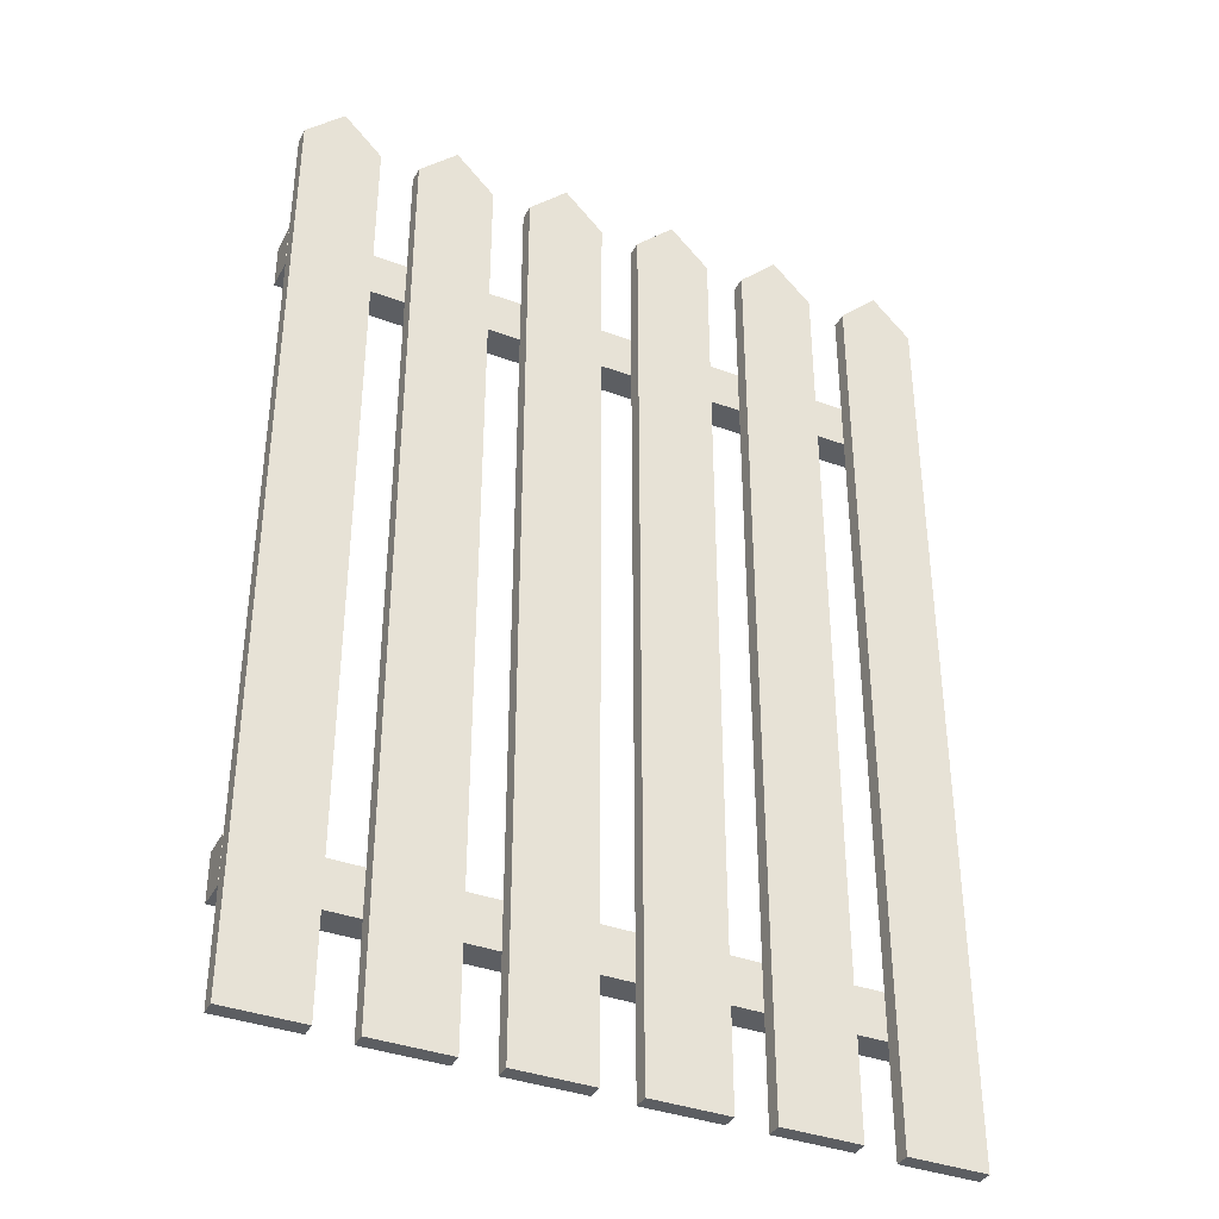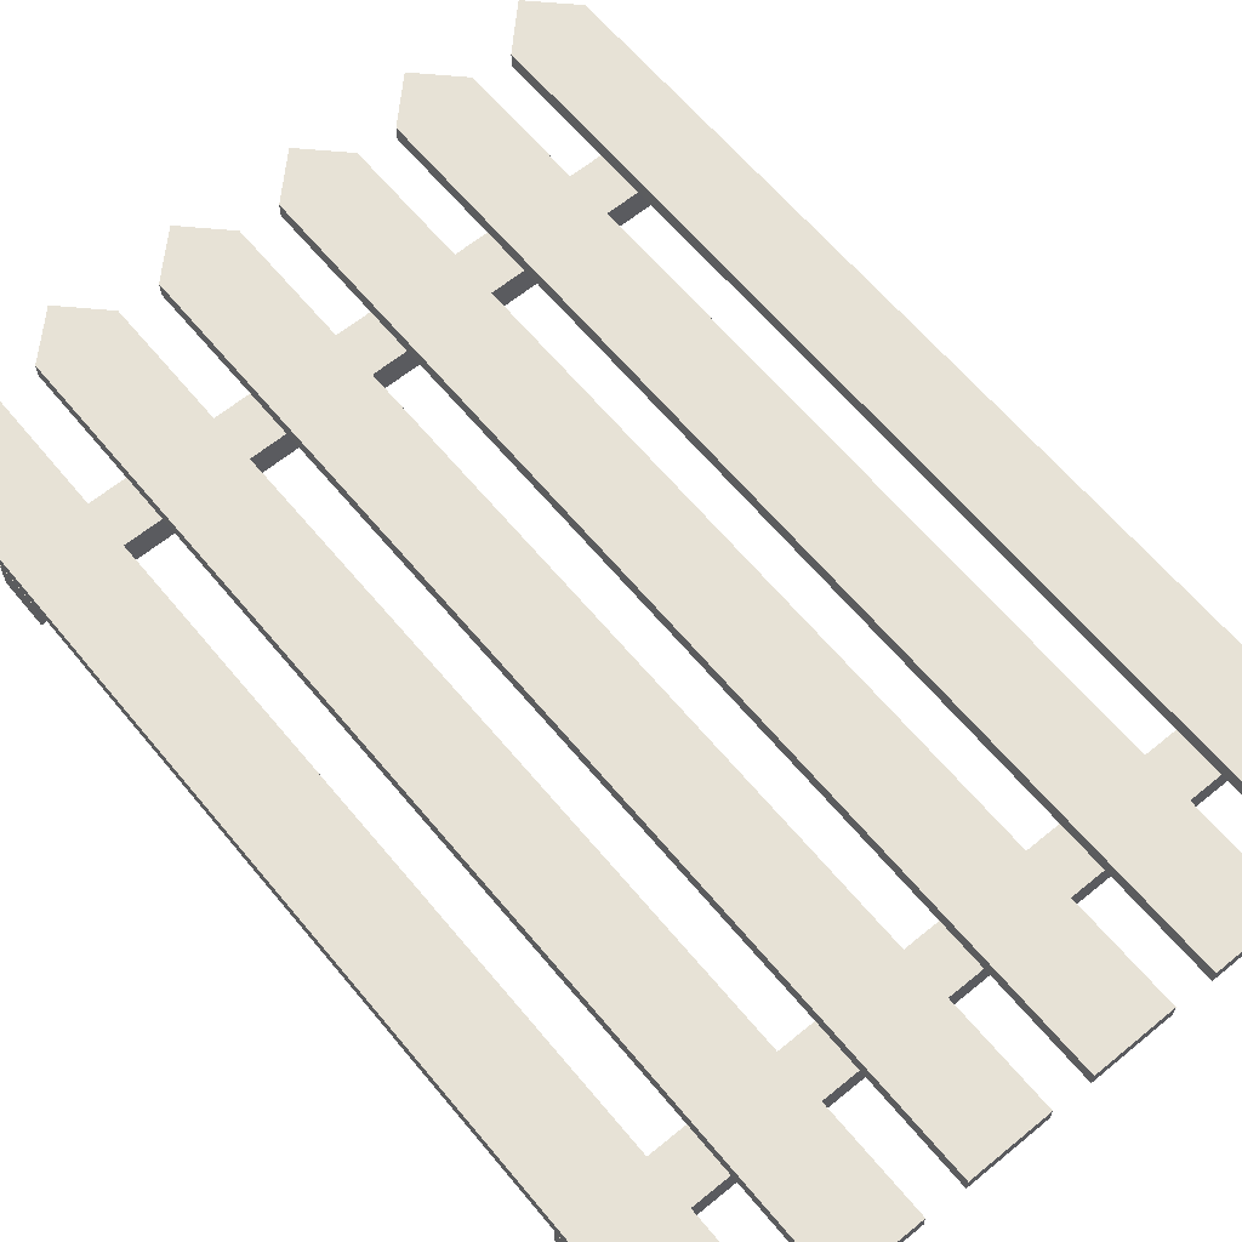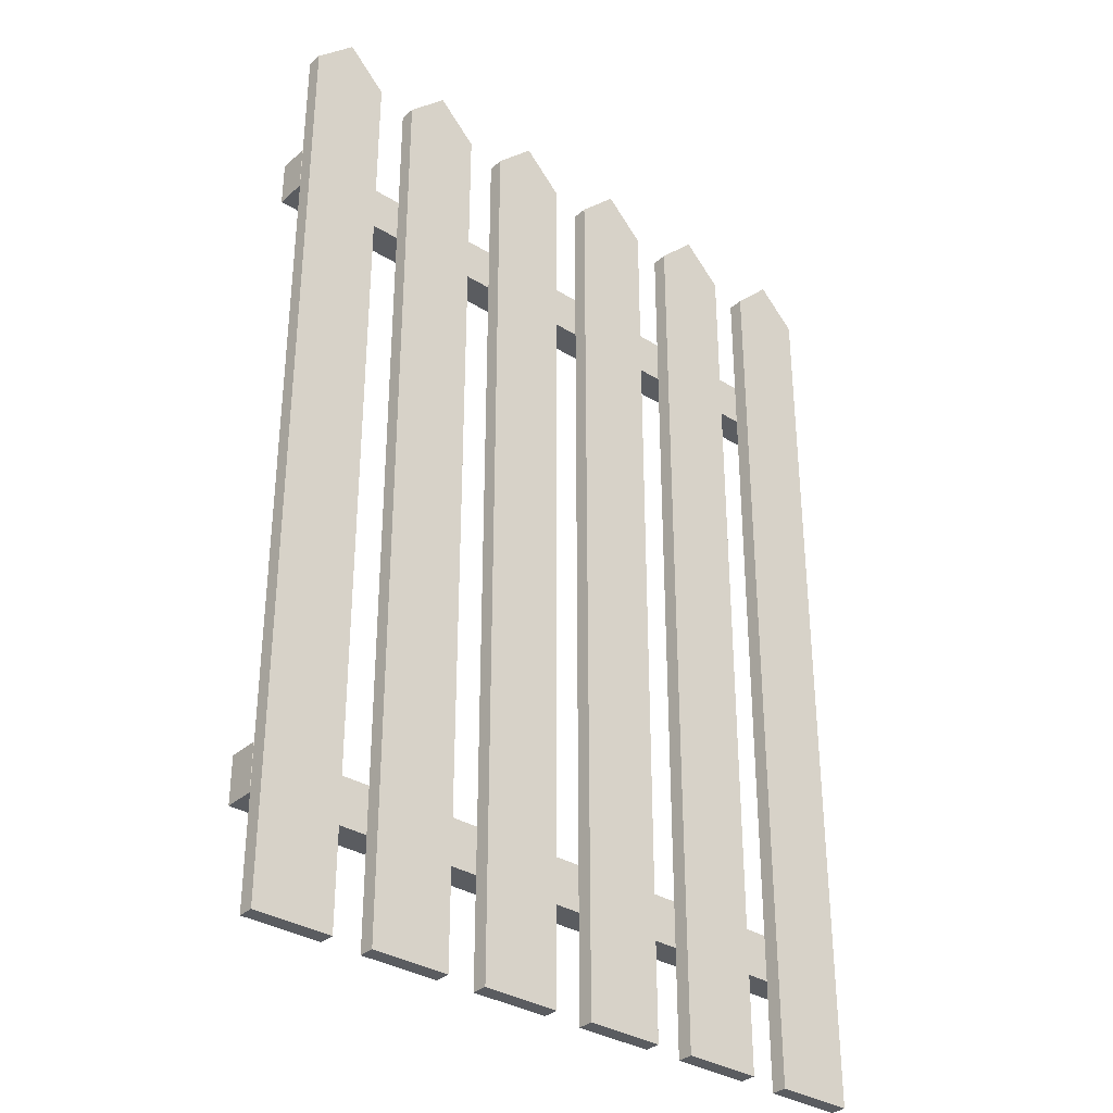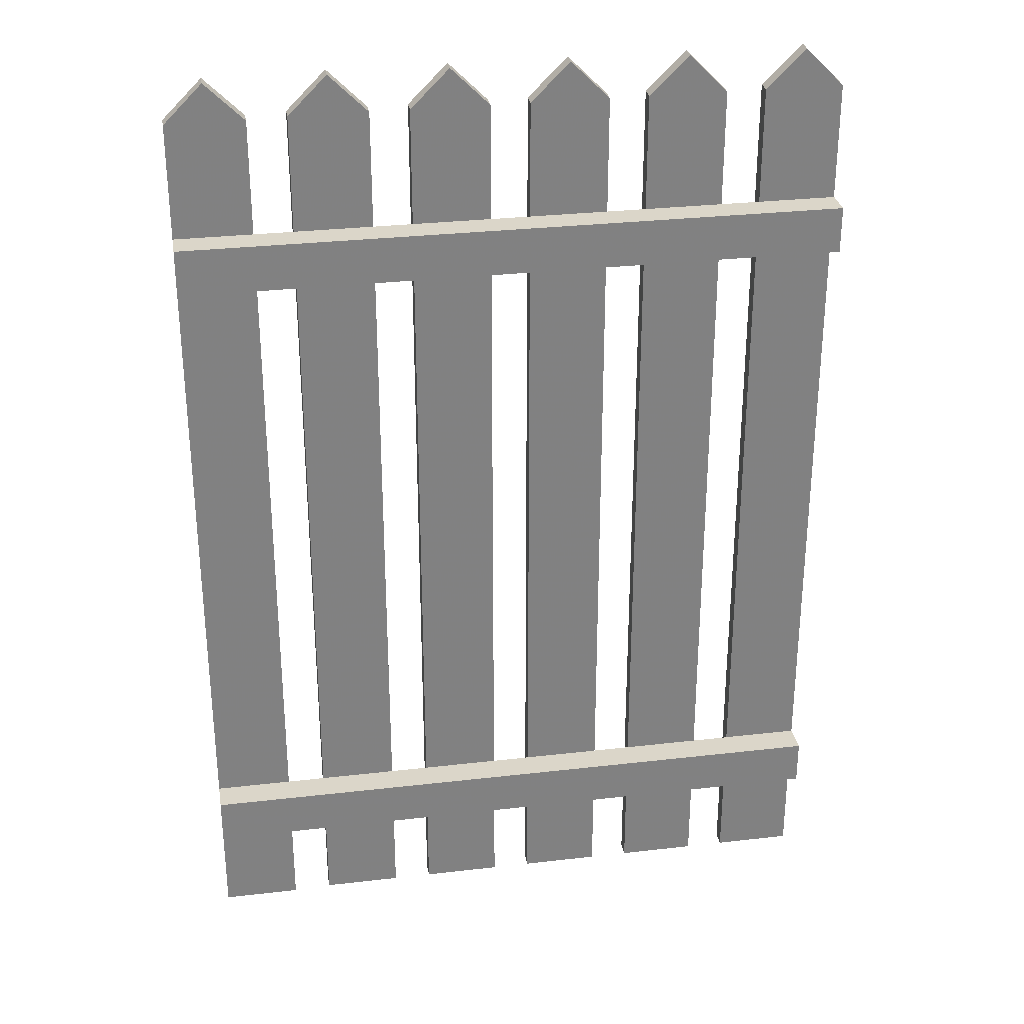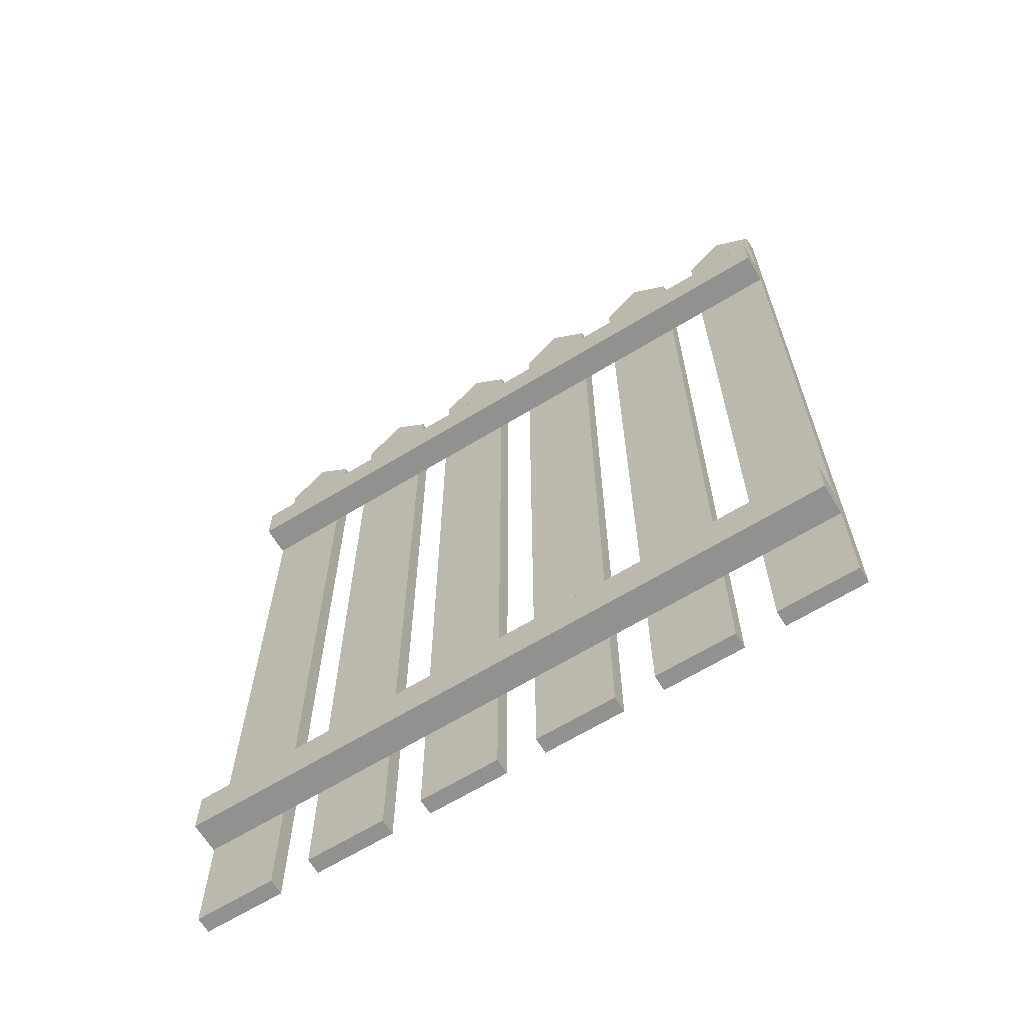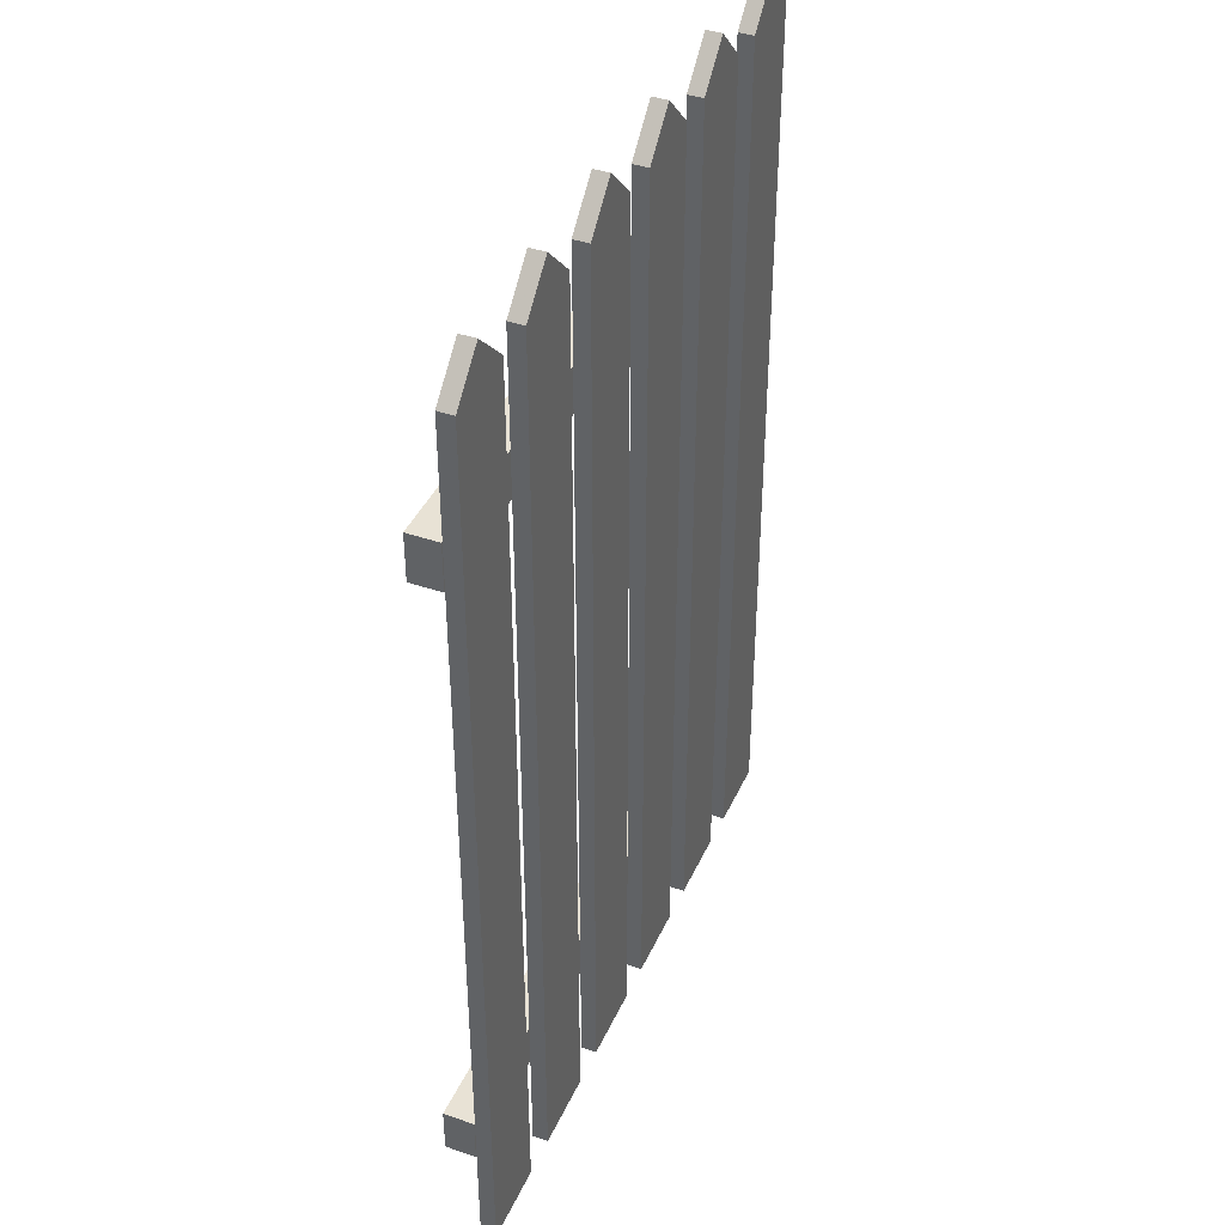
<metadata>
{"format":"obj","ext":"obj","renderer":"f3d","projection":"perspective","resolution":1024,"background":"white","views":[{"elev":-37.5,"azim":-25.3,"up":"+Y"},{"elev":63.1,"azim":-39.6,"up":"+Z"},{"elev":-33.8,"azim":-40.2,"up":"+Y"},{"elev":30.0,"azim":170.4,"up":"+Y"},{"elev":-66.0,"azim":-148.6,"up":"+Y"},{"elev":40.8,"azim":-67.2,"up":"+Y"}]}
</metadata>
<code>
g 3_3
v -2.649 130 6.08
v -12.65 10.23 6.08
v -2.649 10.23 6.08
v -12.65 130 6.08
v -7.649 135 6.08
v -2.649 10.23 4.08
v -12.65 10.23 4.08
v -2.649 130 4.08
v -7.649 135 4.08
v -12.65 130 4.08
f 1 2 3
f 2 1 4
f 4 1 5
f 6 2 7
f 2 6 3
f 6 1 3
f 1 6 8
f 1 9 5
f 9 1 8
f 5 10 4
f 10 5 9
f 10 2 4
f 2 10 7
f 10 6 7
f 6 10 8
f 8 10 9
g 4_4
v -42.65 30.19 0.07983
v -42.65 24.2 3.98
v -42.65 30.19 3.98
v -42.65 24.2 0.07983
v 42.35 24.2 0.07983
v 42.35 30.19 0.07983
v 42.35 24.2 3.98
v 42.35 30.19 3.98
f 11 12 13
f 12 11 14
f 11 15 14
f 15 11 16
f 15 12 14
f 12 15 17
f 18 12 17
f 12 18 13
f 18 11 13
f 11 18 16
f 15 18 17
f 18 15 16
g 1_1
v -32.65 130 6.08
v -42.65 10.23 6.08
v -32.65 10.23 6.08
v -42.65 130 6.08
v -37.65 135 6.08
v -32.65 10.23 4.08
v -42.65 10.23 4.08
v -32.65 130 4.08
v -37.65 135 4.08
v -42.65 130 4.08
f 19 20 21
f 20 19 22
f 22 19 23
f 24 20 25
f 20 24 21
f 24 19 21
f 19 24 26
f 19 27 23
f 27 19 26
f 23 28 22
f 28 23 27
f 28 20 22
f 20 28 25
f 28 24 25
f 24 28 26
f 26 28 27
g 8_8
v 32.35 129.8 4.08
v 42.35 10 4.08
v 32.35 10 4.08
v 42.35 129.8 4.08
v 37.35 134.8 4.08
v 32.35 10 6.08
v 42.35 10 6.08
v 32.35 129.8 6.08
v 37.35 134.8 6.08
v 42.35 129.8 6.08
f 29 30 31
f 30 29 32
f 32 29 33
f 30 34 31
f 34 30 35
f 29 34 36
f 34 29 31
f 37 29 36
f 29 37 33
f 38 33 37
f 33 38 32
f 30 38 35
f 38 30 32
f 38 34 35
f 34 38 36
f 36 38 37
g 2_2
v -17.65 130 6.08
v -27.65 10.23 6.08
v -17.65 10.23 6.08
v -27.65 130 6.08
v -22.65 135 6.08
v -17.65 10.23 4.08
v -27.65 10.23 4.08
v -17.65 130 4.08
v -22.65 135 4.08
v -27.65 130 4.08
f 39 40 41
f 40 39 42
f 42 39 43
f 44 40 45
f 40 44 41
f 44 39 41
f 39 44 46
f 39 47 43
f 47 39 46
f 43 48 42
f 48 43 47
f 48 40 42
f 40 48 45
f 48 44 45
f 44 48 46
f 46 48 47
g 5_5
v -42.65 115 0.07984
v -42.65 109 3.98
v -42.65 115 3.98
v -42.65 109 0.07984
v 42.35 109 0.07984
v 42.35 115 0.07984
v 42.35 109 3.98
v 42.35 115 3.98
f 49 50 51
f 50 49 52
f 49 53 52
f 53 49 54
f 53 50 52
f 50 53 55
f 56 50 55
f 50 56 51
f 56 49 51
f 49 56 54
f 53 56 55
f 56 53 54
g 7_7
v 7.351 135 6.08
v 2.351 130 4.08
v 2.351 130 6.08
v 7.351 135 4.08
v 12.35 130 6.08
v 2.351 10.23 6.08
v 12.35 10.23 6.08
v 12.35 130 4.08
v 12.35 10.23 4.08
v 2.351 10.23 4.08
f 57 58 59
f 58 57 60
f 61 62 63
f 62 61 59
f 59 61 57
f 61 60 57
f 60 61 64
f 58 65 66
f 65 58 64
f 64 58 60
f 58 62 59
f 62 58 66
f 65 62 66
f 62 65 63
f 65 61 63
f 61 65 64
g 6_6
v 27.35 10.23 4.08
v 17.35 10.23 6.08
v 17.35 10.23 4.08
v 27.35 10.23 6.08
v 27.35 130 6.08
v 17.35 130 6.08
v 22.35 135 6.08
v 17.35 130 4.08
v 27.35 130 4.08
v 22.35 135 4.08
f 67 68 69
f 68 67 70
f 71 68 70
f 68 71 72
f 72 71 73
f 74 68 72
f 68 74 69
f 74 67 69
f 67 74 75
f 75 74 76
f 67 71 70
f 71 67 75
f 71 76 73
f 76 71 75
f 73 74 72
f 74 73 76

</code>
